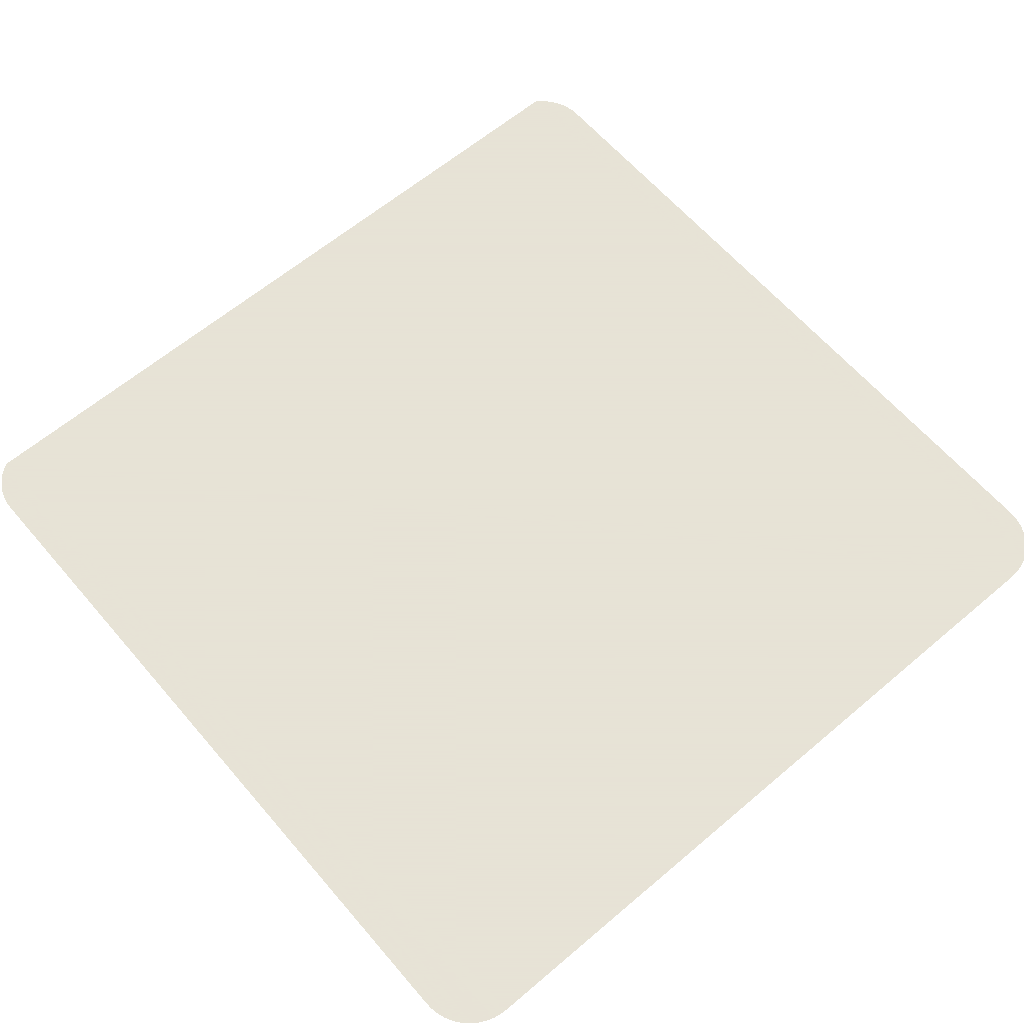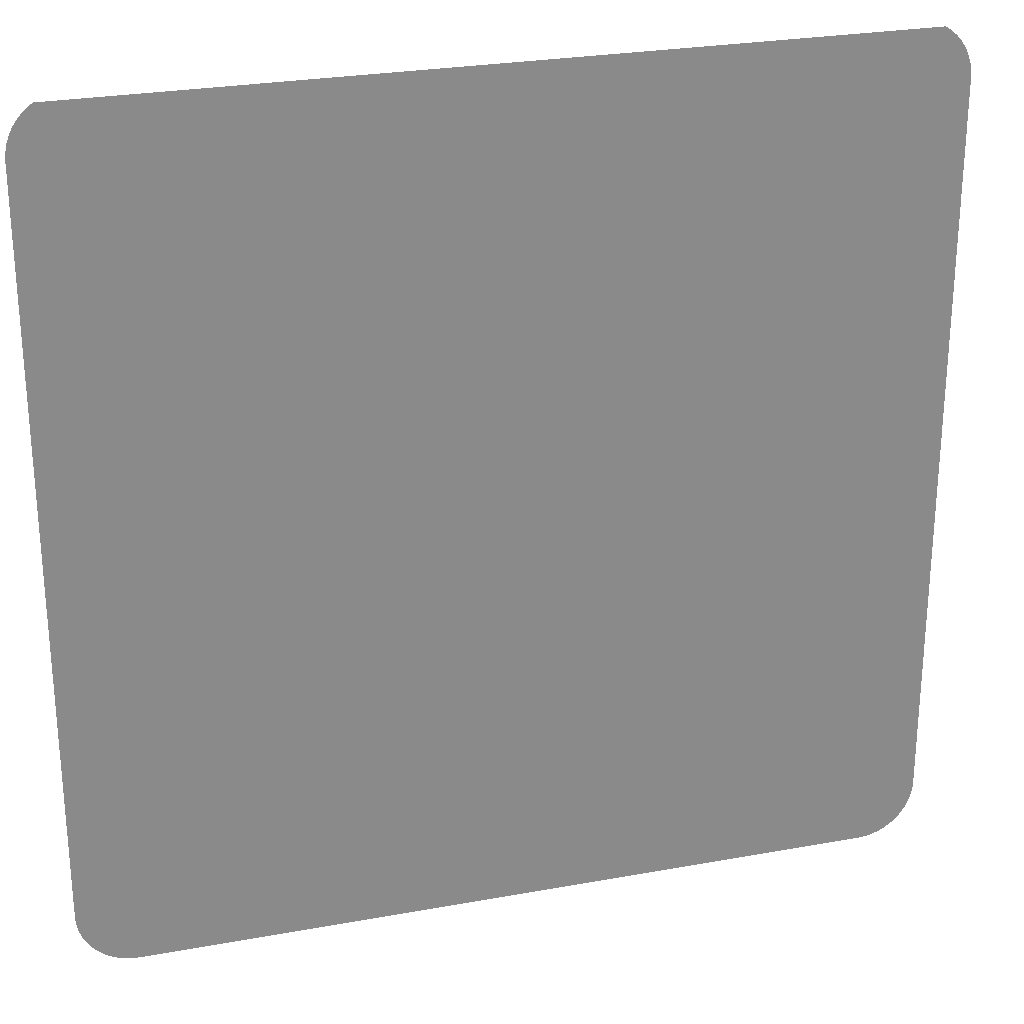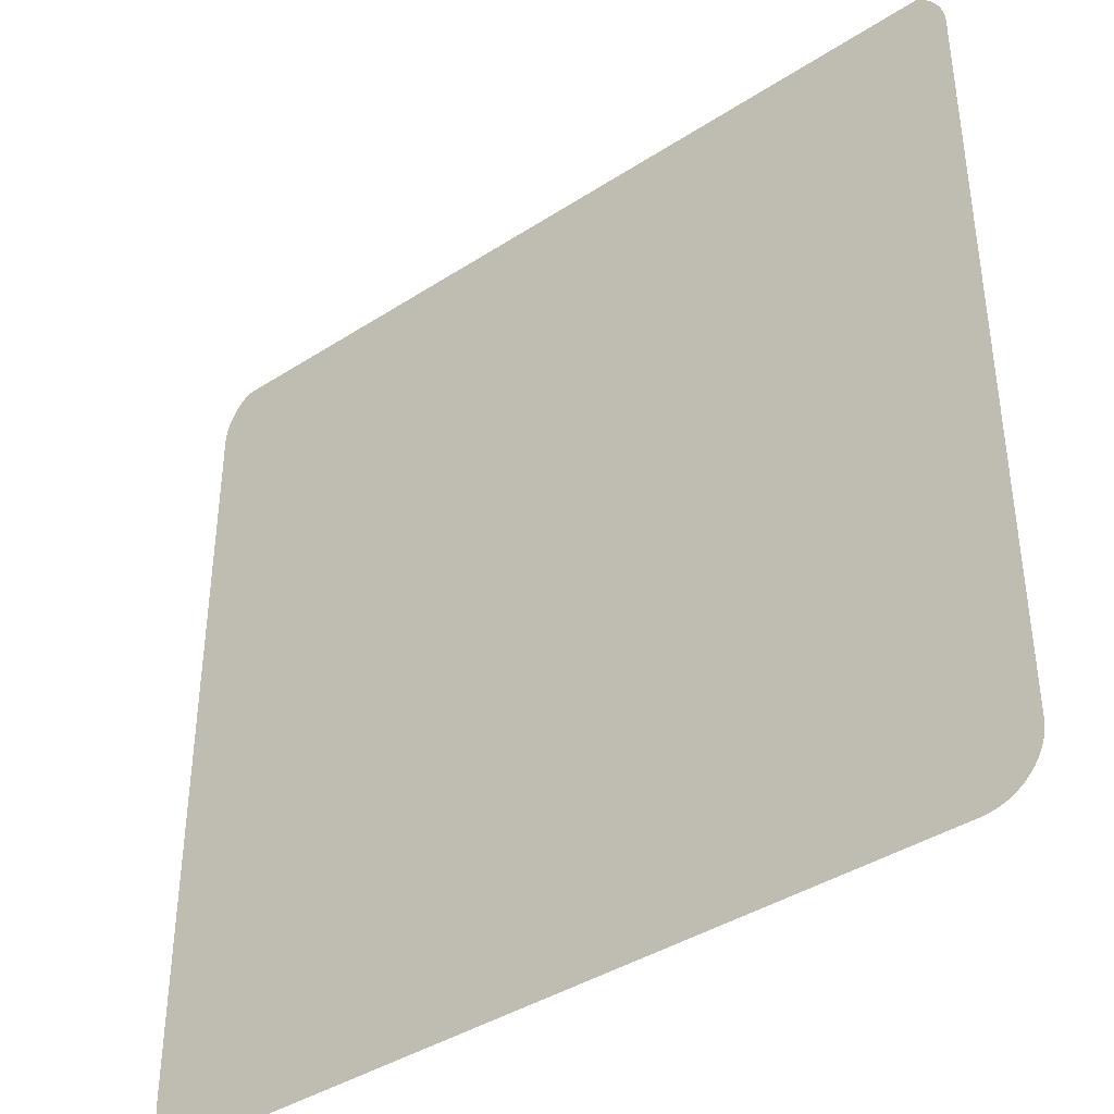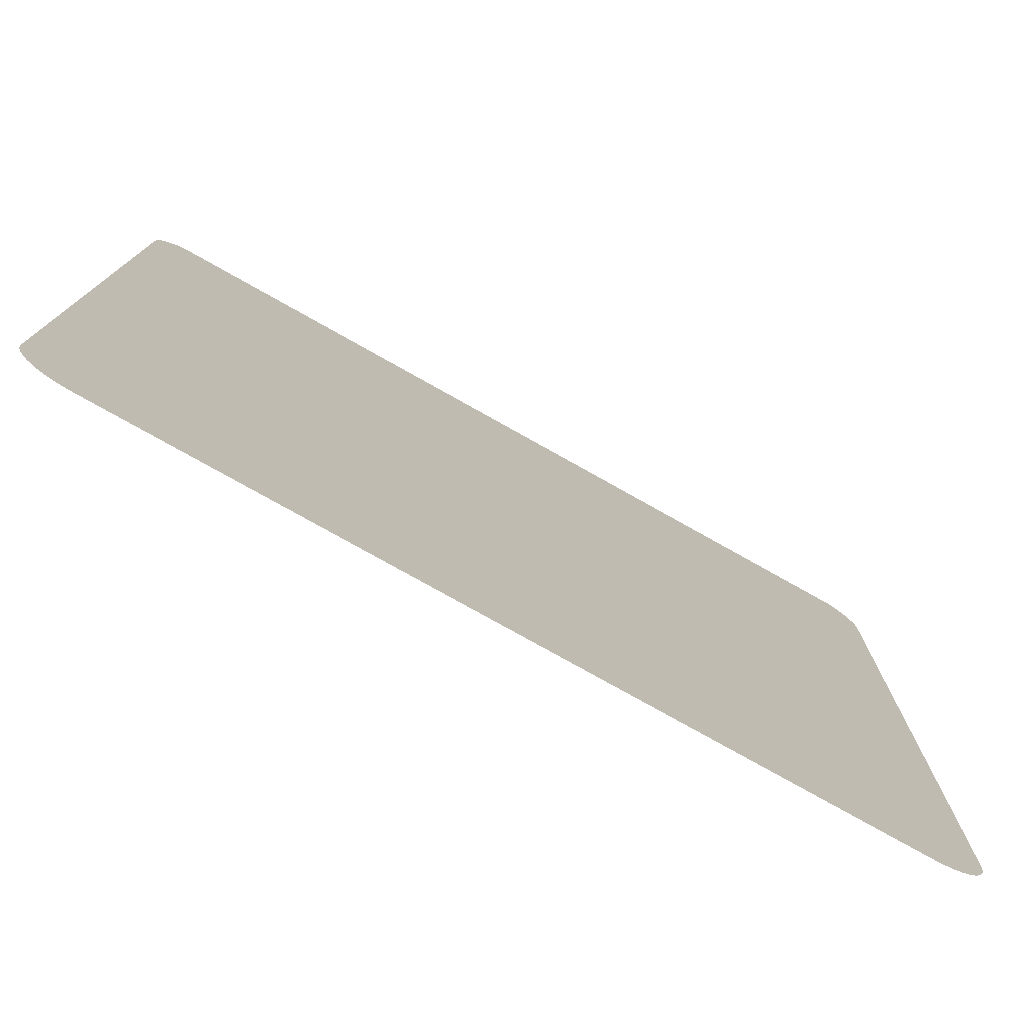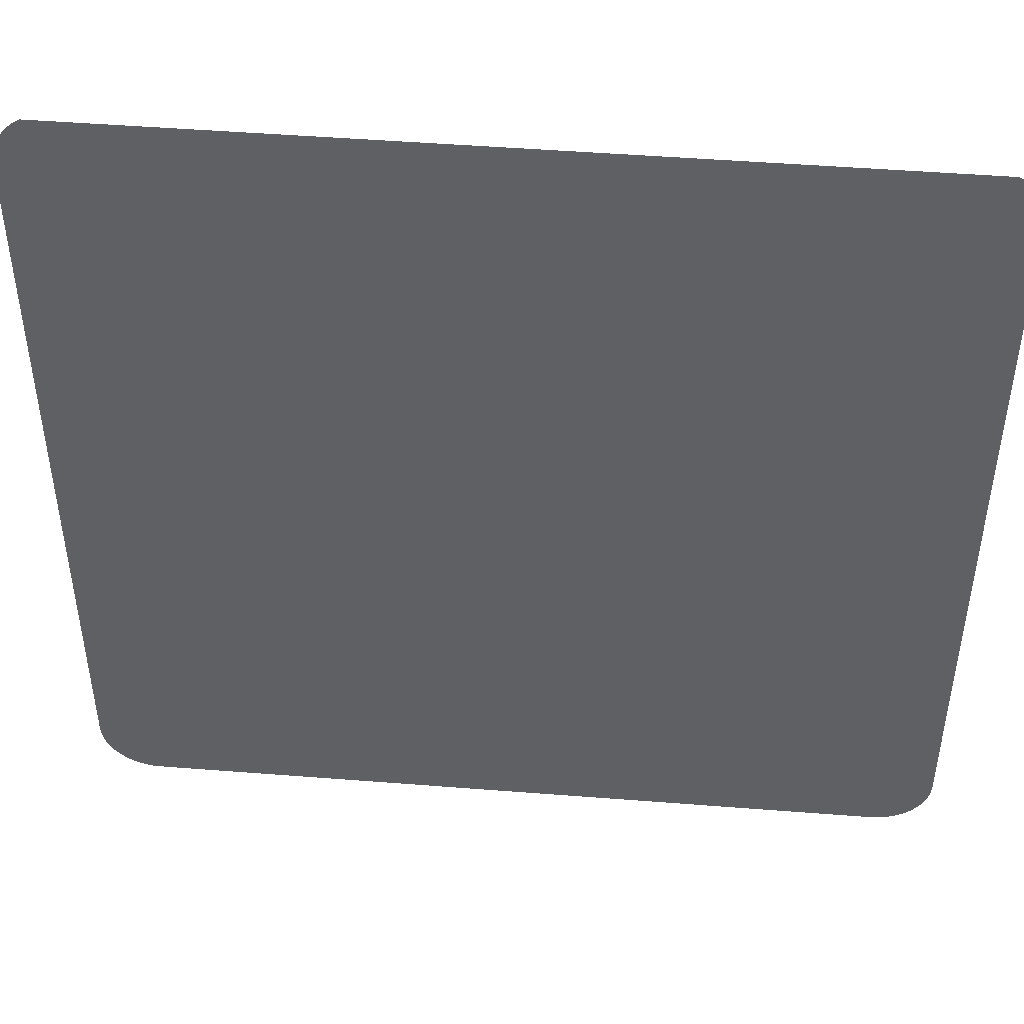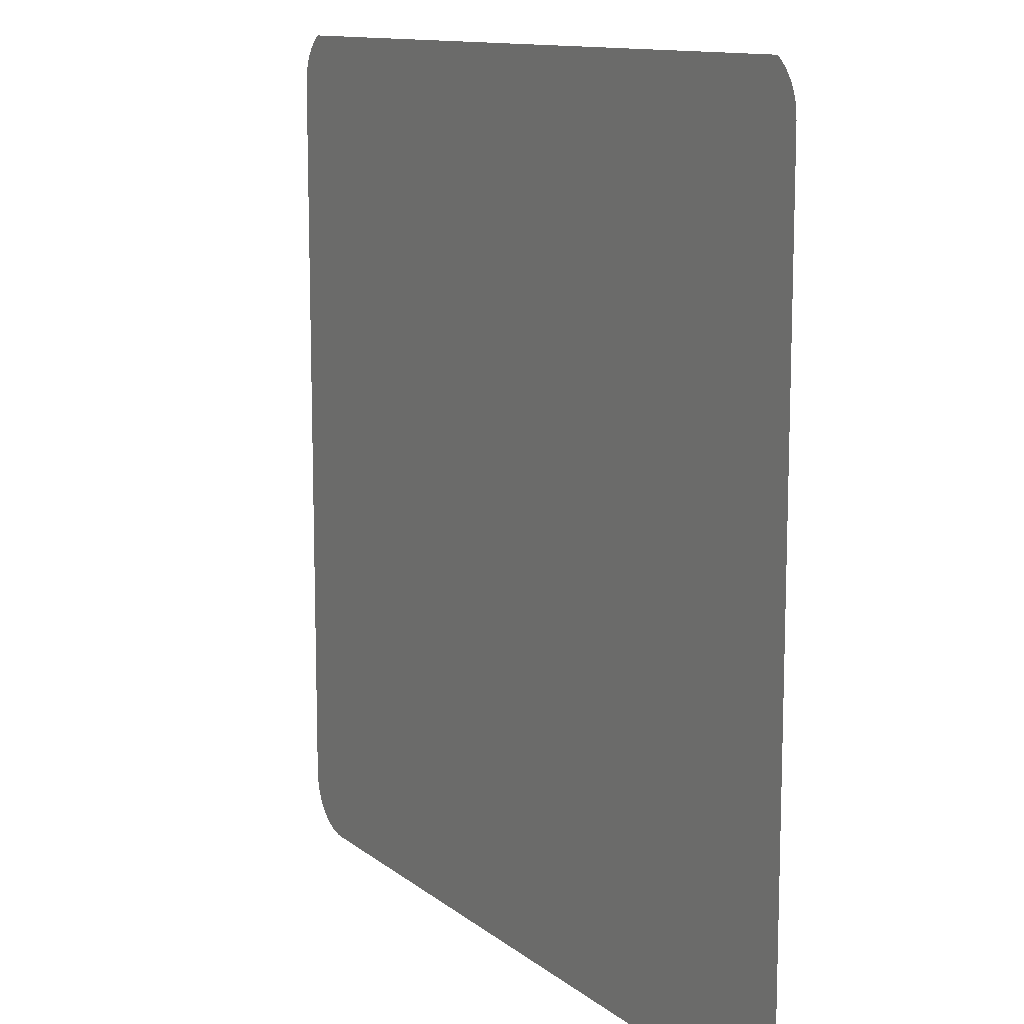
<metadata>
{"format":"obj","ext":"obj","renderer":"f3d","projection":"perspective","resolution":1024,"background":"white","views":[{"elev":62.8,"azim":139.4,"up":"+Y"},{"elev":26.2,"azim":-16.1,"up":"+Z"},{"elev":-39.8,"azim":-141.2,"up":"+Z"},{"elev":-77.8,"azim":-29.3,"up":"+Z"},{"elev":46.7,"azim":-174.9,"up":"+Z"},{"elev":11.7,"azim":-119.7,"up":"+Z"}]}
</metadata>
<code>
o #ID2259
v 0.1579 0.006883 0.04707
v 0.1579 0.006883 0.01866
v 0.1579 0.006883 0.04679
v 0.1579 0.006883 0.01838
v 0.158 0.006883 0.04734
v 0.158 0.006883 0.0181
v 0.1581 0.006883 0.04761
v 0.1581 0.006883 0.01784
v 0.1582 0.006883 0.04787
v 0.1582 0.006883 0.01758
v 0.1584 0.006883 0.0481
v 0.1584 0.006883 0.01735
v 0.1585 0.006883 0.04831
v 0.1585 0.006883 0.01713
v 0.1588 0.006883 0.0485
v 0.1588 0.006883 0.01695
v 0.159 0.006883 0.01679
v 0.1589 0.006883 0.0486
v 0.1893 0.006883 0.04866
v 0.1592 0.006883 0.01666
v 0.1595 0.006883 0.01657
v 0.1598 0.006883 0.01652
v 0.1601 0.006883 0.0165
v 0.1882 0.006883 0.0165
v 0.1885 0.006883 0.01652
v 0.1888 0.006883 0.01657
v 0.189 0.006883 0.01666
v 0.1893 0.006883 0.01679
v 0.1895 0.006883 0.01695
v 0.1895 0.006883 0.0485
v 0.1897 0.006883 0.01713
v 0.1897 0.006883 0.04831
v 0.1899 0.006883 0.0481
v 0.1899 0.006883 0.01735
v 0.1901 0.006883 0.04787
v 0.1901 0.006883 0.01758
v 0.1902 0.006883 0.04761
v 0.1902 0.006883 0.01784
v 0.1903 0.006883 0.04734
v 0.1903 0.006883 0.0181
v 0.1903 0.006883 0.04707
v 0.1903 0.006883 0.01838
v 0.1904 0.006883 0.04679
v 0.1904 0.006883 0.01866
f 1 2 3
f 3 2 1
f 2 1 4
f 4 1 2
f 4 1 5
f 5 1 4
f 4 5 6
f 6 5 4
f 6 5 7
f 7 5 6
f 6 7 8
f 8 7 6
f 8 7 9
f 9 7 8
f 8 9 10
f 10 9 8
f 10 9 11
f 11 9 10
f 10 11 12
f 12 11 10
f 12 11 13
f 13 11 12
f 12 13 14
f 14 13 12
f 14 13 15
f 15 13 14
f 14 15 16
f 16 15 14
f 16 15 17
f 17 15 16
f 17 15 18
f 18 15 17
f 17 18 19
f 19 18 17
f 17 19 20
f 20 19 17
f 20 19 21
f 21 19 20
f 21 19 22
f 22 19 21
f 22 19 23
f 23 19 22
f 23 19 24
f 24 19 23
f 24 19 25
f 25 19 24
f 25 19 26
f 26 19 25
f 26 19 27
f 27 19 26
f 27 19 28
f 28 19 27
f 28 19 29
f 29 19 28
f 29 19 30
f 30 19 29
f 29 30 31
f 31 30 29
f 31 30 32
f 32 30 31
f 31 32 33
f 33 32 31
f 31 33 34
f 34 33 31
f 34 33 35
f 35 33 34
f 34 35 36
f 36 35 34
f 36 35 37
f 37 35 36
f 36 37 38
f 38 37 36
f 38 37 39
f 39 37 38
f 38 39 40
f 40 39 38
f 40 39 41
f 41 39 40
f 40 41 42
f 42 41 40
f 42 41 43
f 43 41 42
f 42 43 44
f 44 43 42

</code>
